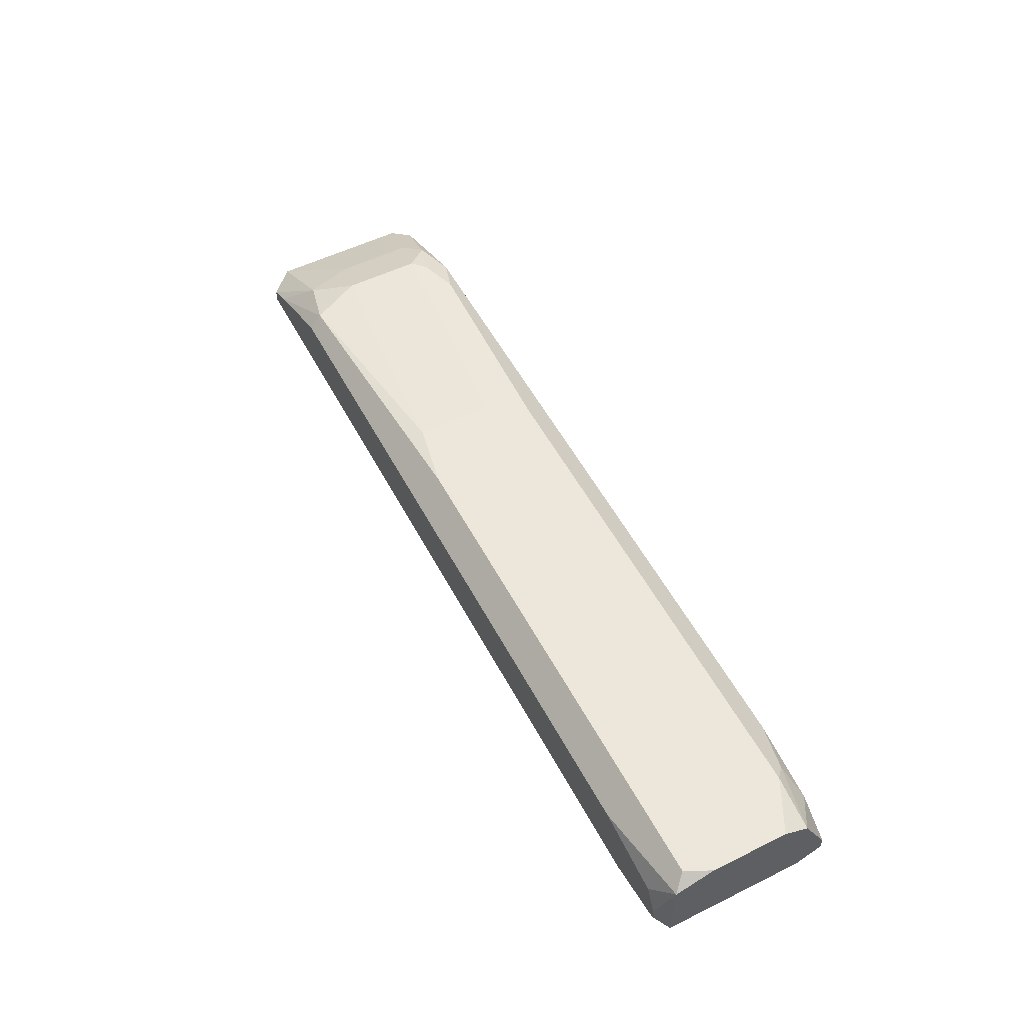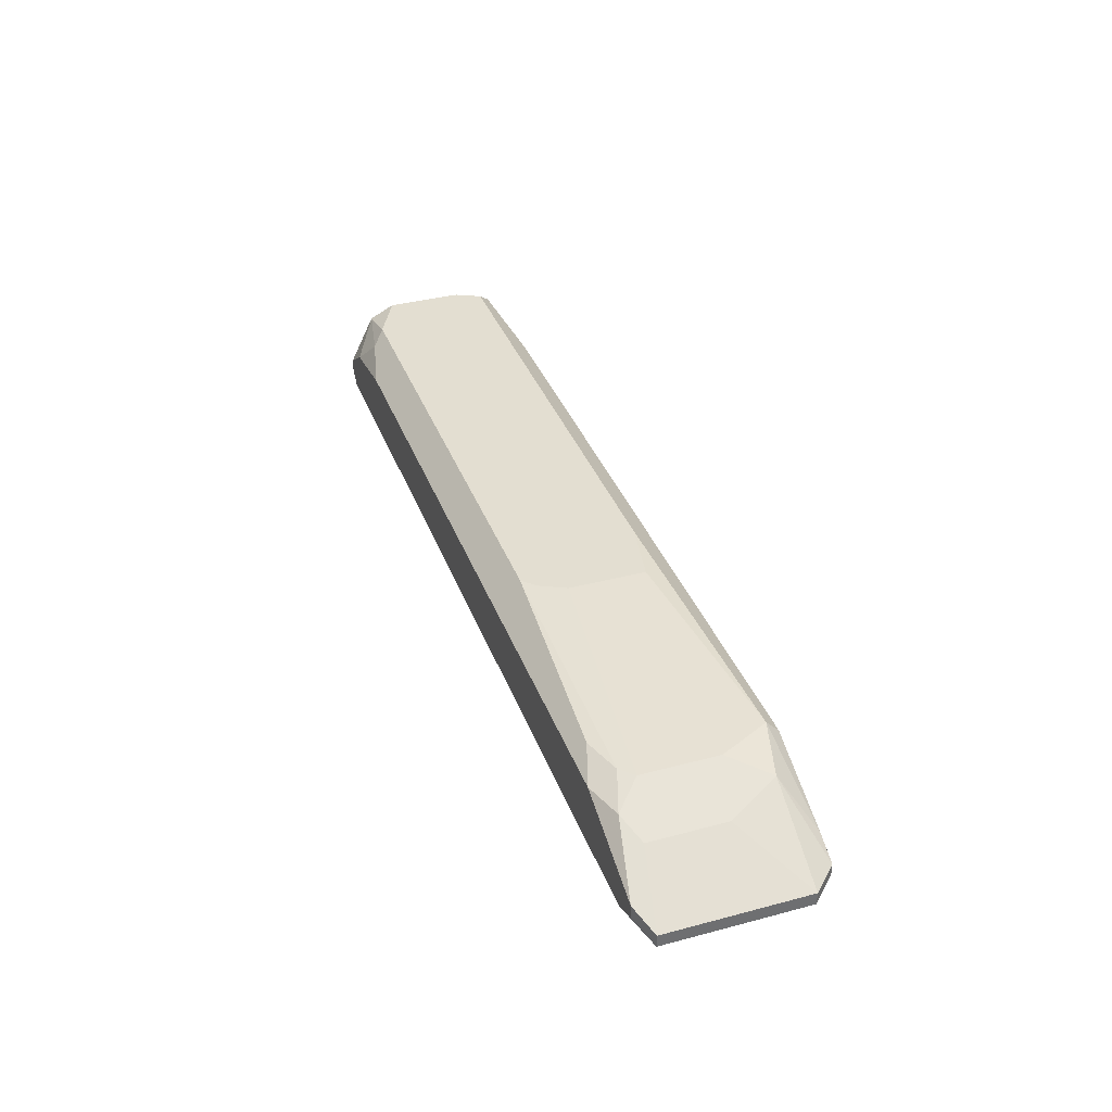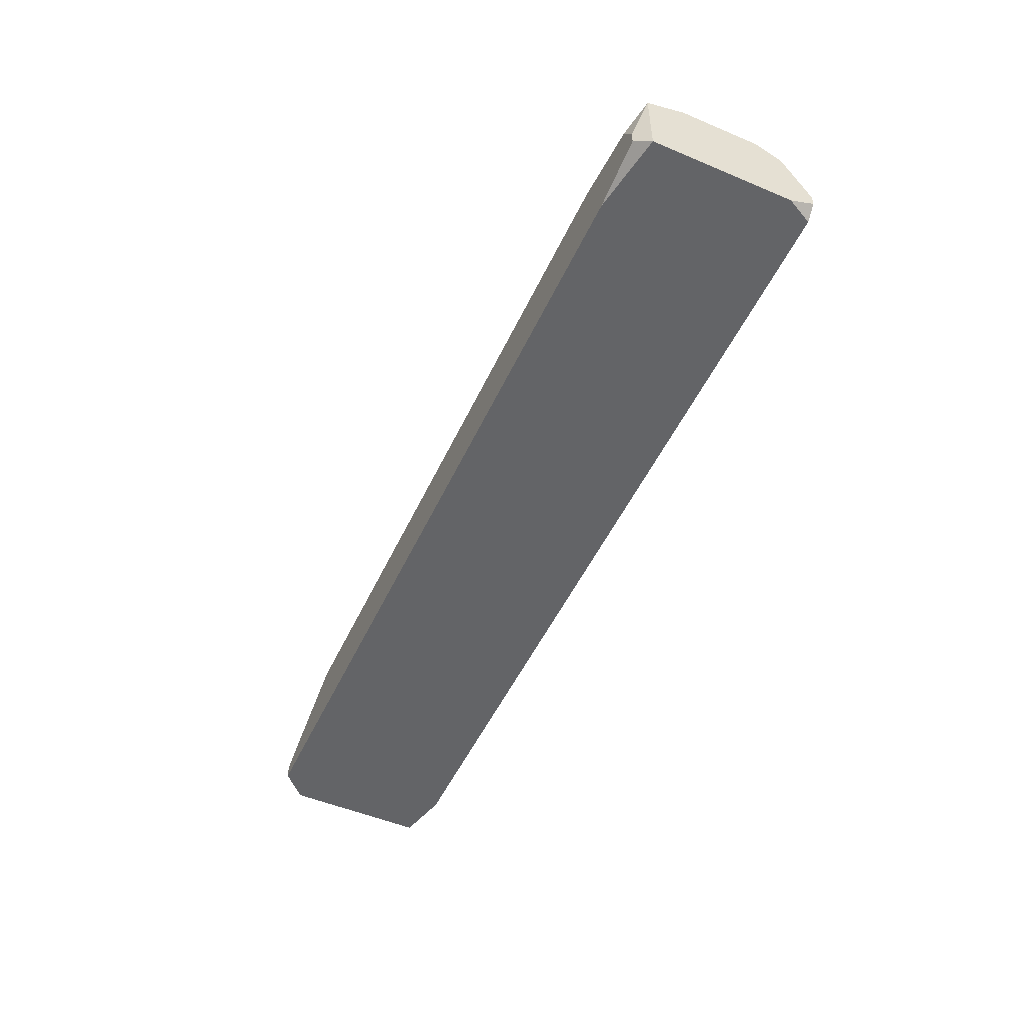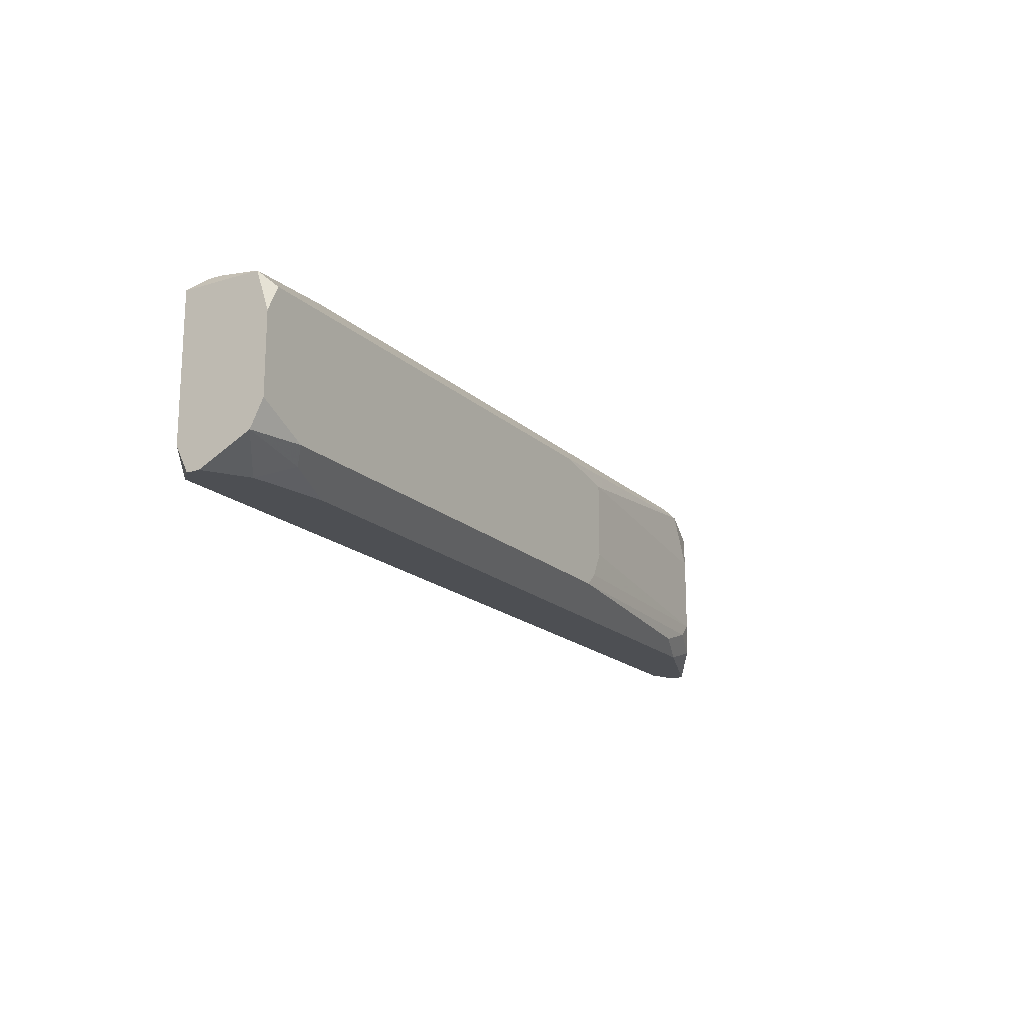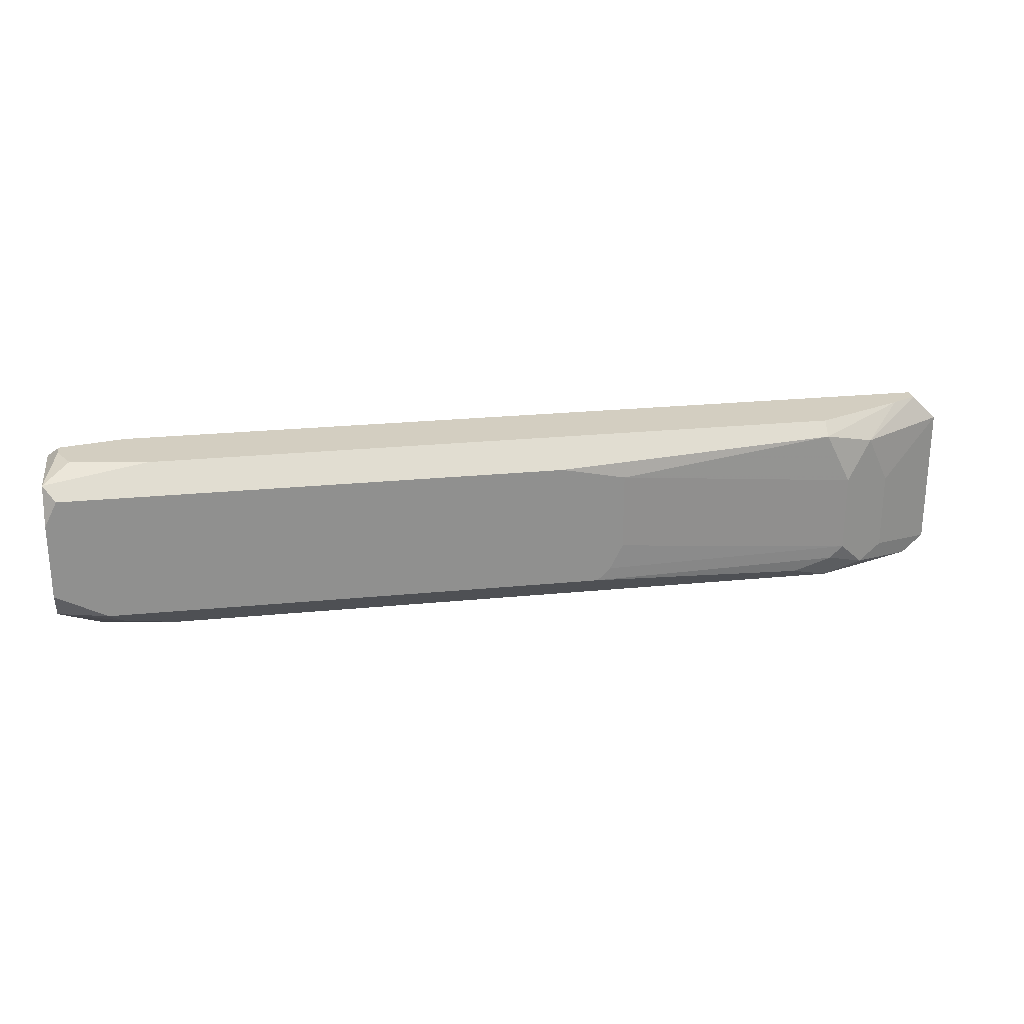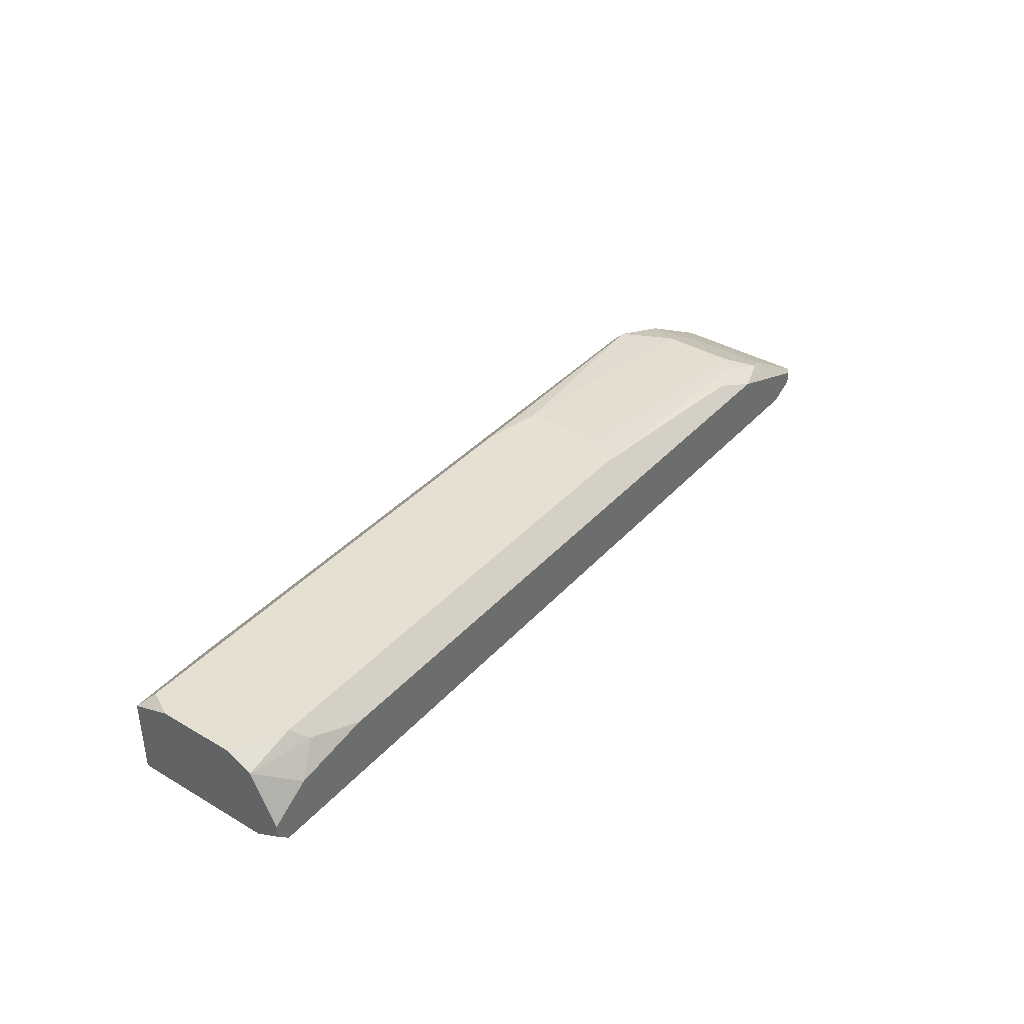
<metadata>
{"format":"obj","ext":"obj","renderer":"f3d","projection":"perspective","resolution":1024,"background":"white","views":[{"elev":54.1,"azim":-117.6,"up":"+Z"},{"elev":36.3,"azim":70.9,"up":"+Z"},{"elev":-51.2,"azim":-114.6,"up":"+Z"},{"elev":-17.8,"azim":-59.2,"up":"+Y"},{"elev":24.9,"azim":-9.1,"up":"+Y"},{"elev":37.8,"azim":-53.3,"up":"+Z"}]}
</metadata>
<code>
v 0.02402 -0.01618 -0.05465
v 0.1965 0.01217 -0.05465
v 0.1965 0.01217 -0.05701
v 0.1965 -0.01382 -0.05465
v 0.02402 -0.01618 -0.05228
v 0.1965 -0.01382 -0.05701
v 0.1917 0.01689 -0.05465
v 0.1917 0.01689 -0.05701
v 0.1917 -0.01618 -0.05228
v 0.1917 -0.01618 -0.05465
v 0.187 0.01689 -0.05228
v 0.187 -0.01618 -0.05701
v 0.1846 0.002717 -0.04756
v 0.1846 -0.01146 -0.04756
v 0.1799 0.01217 -0.0452
v 0.1799 -0.01382 -0.0452
v 0.02402 -0.01146 -0.05701
v 0.1752 0.005079 -0.04283
v 0.1752 -0.009094 -0.04283
v 0.1728 -0.01146 -0.04283
v 0.1728 -0.01618 -0.0452
v 0.1705 0.01689 -0.0452
v 0.1705 0.01453 -0.04283
v 0.1657 -0.01382 -0.04283
v 0.1303 0.009803 -0.04047
v 0.1303 -0.00437 -0.04047
v 0.128 -0.009094 -0.04047
v 0.1256 -0.01146 -0.04047
v 0.02402 -0.01146 -0.04283
v 0.1185 0.01217 -0.04047
v 0.04528 -0.01618 -0.0452
v 0.04291 0.01689 -0.0452
v 0.03819 0.01689 -0.05701
v 0.03583 -0.01382 -0.04283
v 0.03346 -0.01146 -0.04047
v 0.0311 -0.01618 -0.04756
v 0.02874 0.01689 -0.04756
v 0.02638 0.01689 -0.05228
v 0.02638 0.01689 -0.05465
v 0.02638 0.01217 -0.04047
v 0.02638 -0.01618 -0.05701
v 0.02402 0.01453 -0.04283
v 0.02402 0.01453 -0.05701
v 0.02402 0.007441 -0.04047
v 0.02402 -0.006732 -0.04047
f 17 43 33
f 17 33 8
f 17 8 3
f 17 3 6
f 17 6 12
f 17 12 41
f 21 24 28
f 18 15 23
f 7 2 3
f 7 3 8
f 7 15 2
f 4 6 3
f 4 3 2
f 10 6 4
f 10 4 9
f 10 12 6
f 40 32 42
f 37 42 32
f 25 18 23
f 1 17 41
f 16 21 9
f 16 9 4
f 13 2 15
f 13 15 18
f 11 22 23
f 11 23 15
f 11 15 7
f 44 40 42
f 39 33 43
f 30 25 23
f 30 23 22
f 30 22 32
f 30 32 40
f 35 34 31
f 35 31 21
f 35 21 28
f 35 45 29
f 35 29 34
f 36 31 34
f 36 34 29
f 14 16 4
f 14 4 2
f 14 2 13
f 19 16 14
f 19 14 13
f 19 13 18
f 19 18 25
f 19 25 26
f 38 39 43
f 38 43 42
f 38 42 37
f 38 37 32
f 38 32 22
f 38 22 11
f 38 11 7
f 38 7 8
f 38 8 33
f 38 33 39
f 5 36 29
f 5 29 45
f 5 45 44
f 5 44 42
f 5 42 43
f 5 43 17
f 5 17 1
f 5 1 41
f 5 41 12
f 5 12 10
f 5 10 9
f 5 9 21
f 5 21 31
f 5 31 36
f 27 19 26
f 27 26 25
f 27 25 30
f 27 30 40
f 27 40 44
f 27 44 45
f 27 45 35
f 27 35 28
f 27 28 19
f 20 19 28
f 20 28 24
f 20 24 21
f 20 21 16
f 20 16 19

</code>
